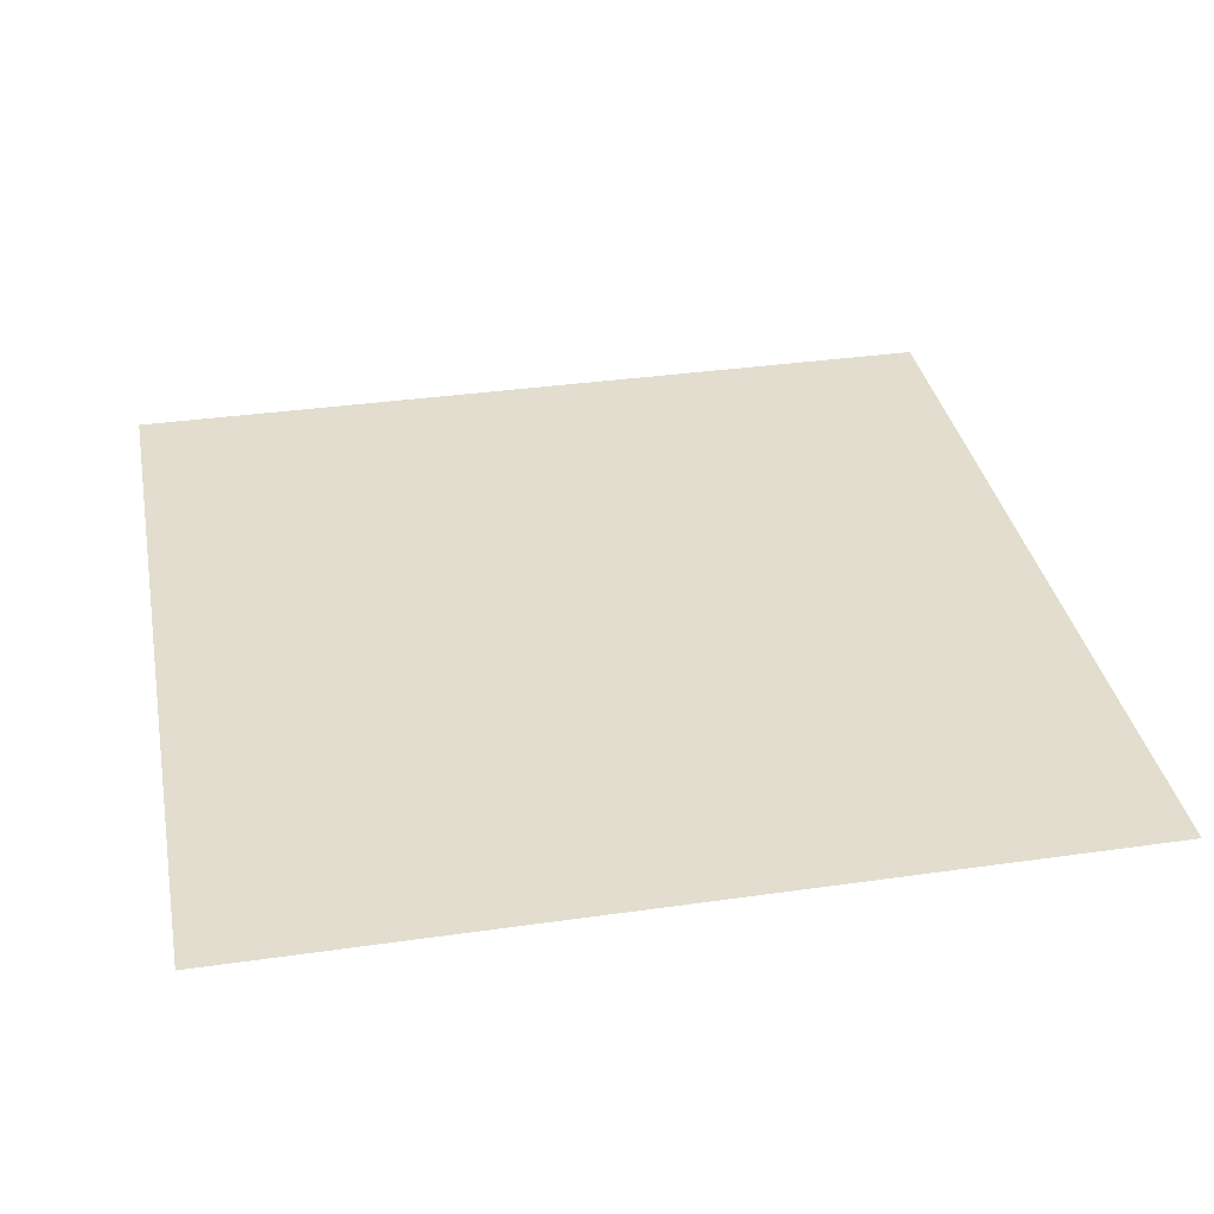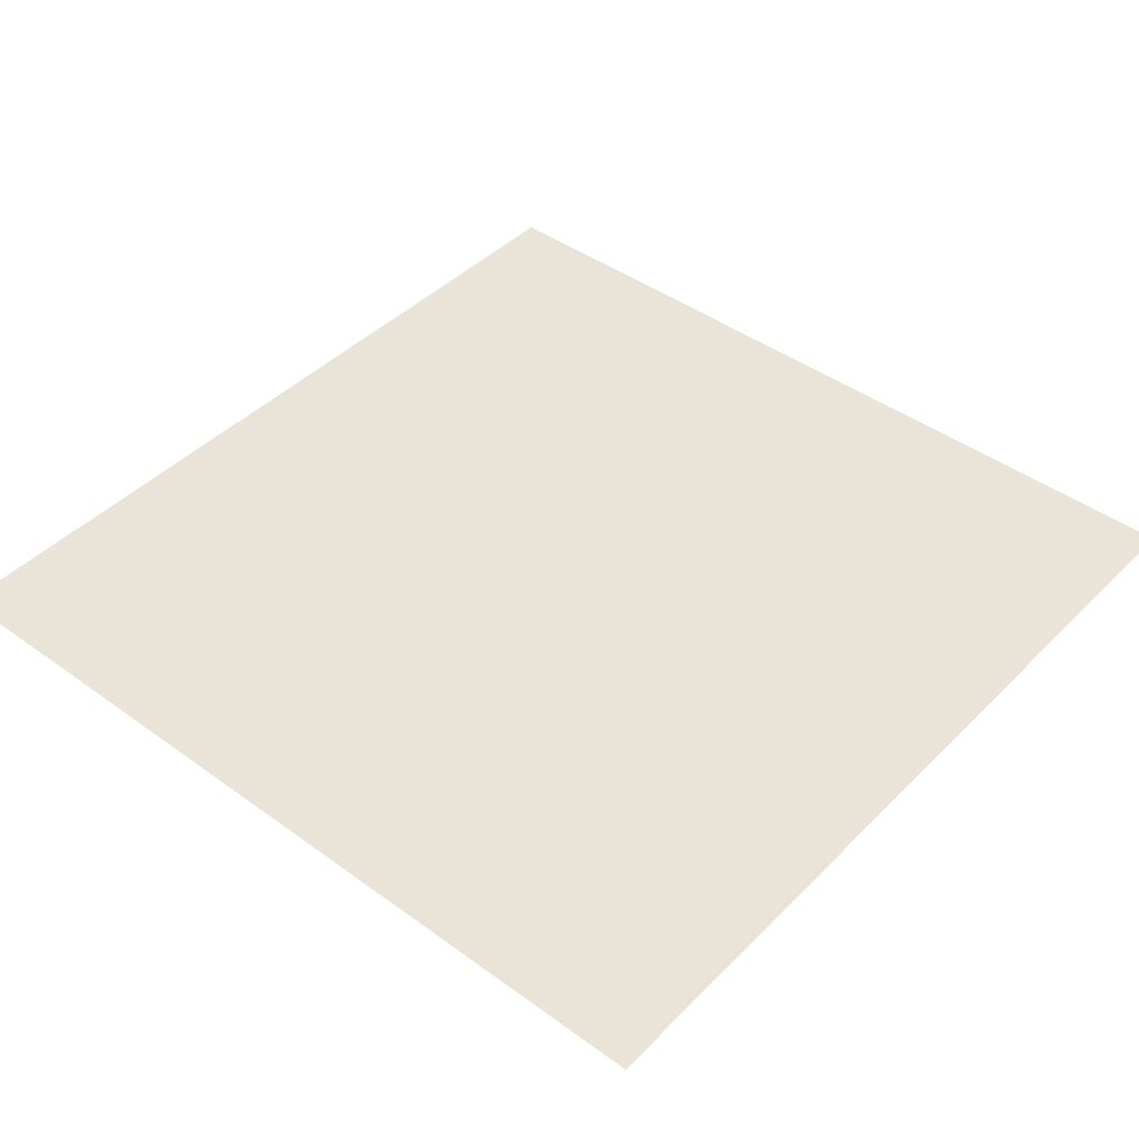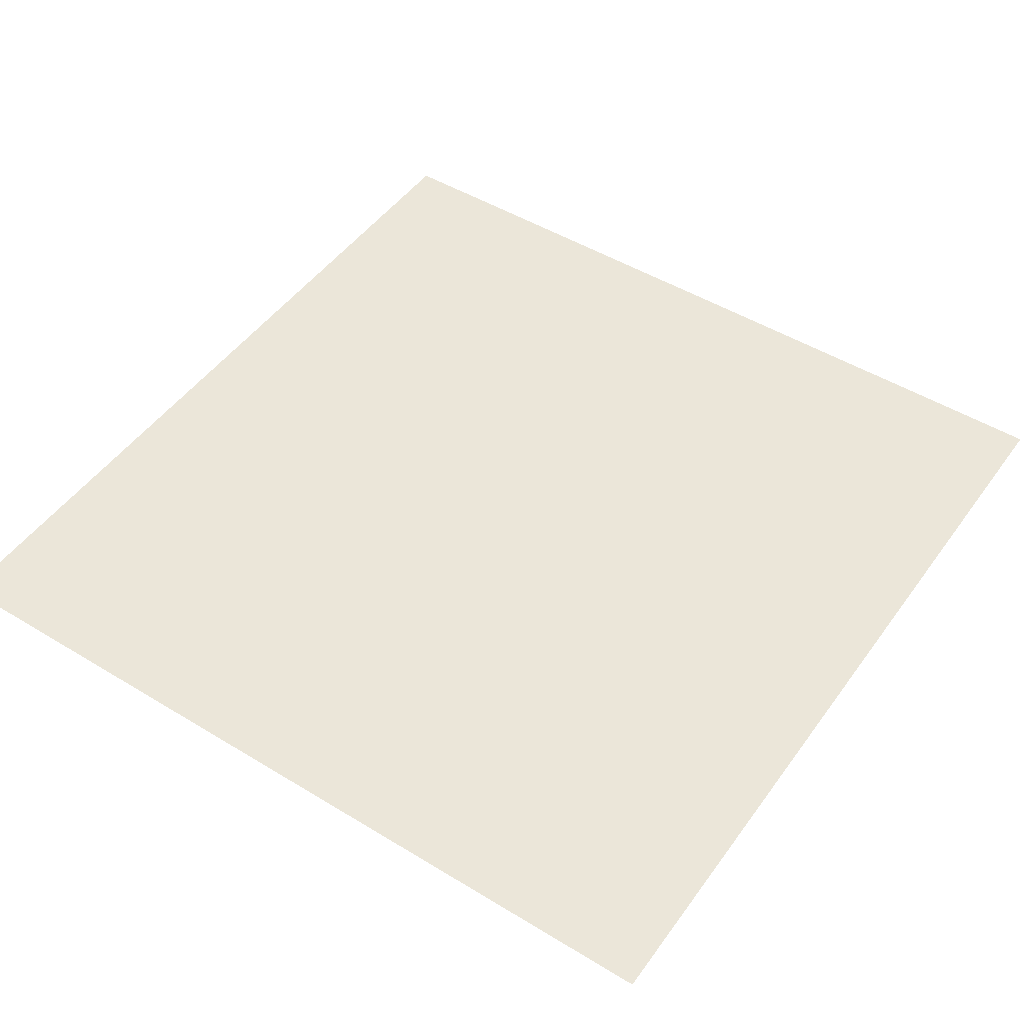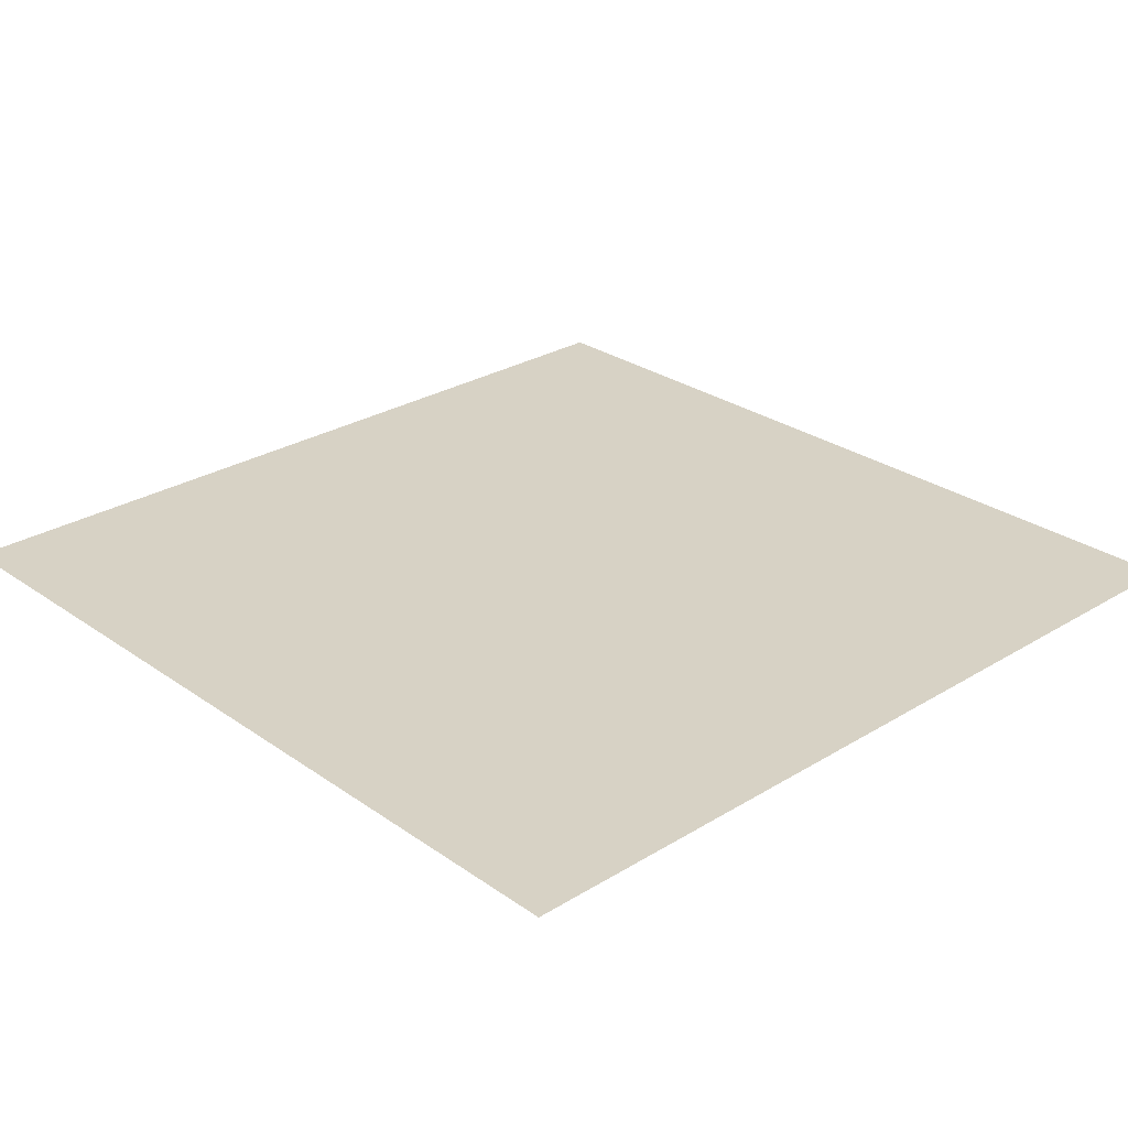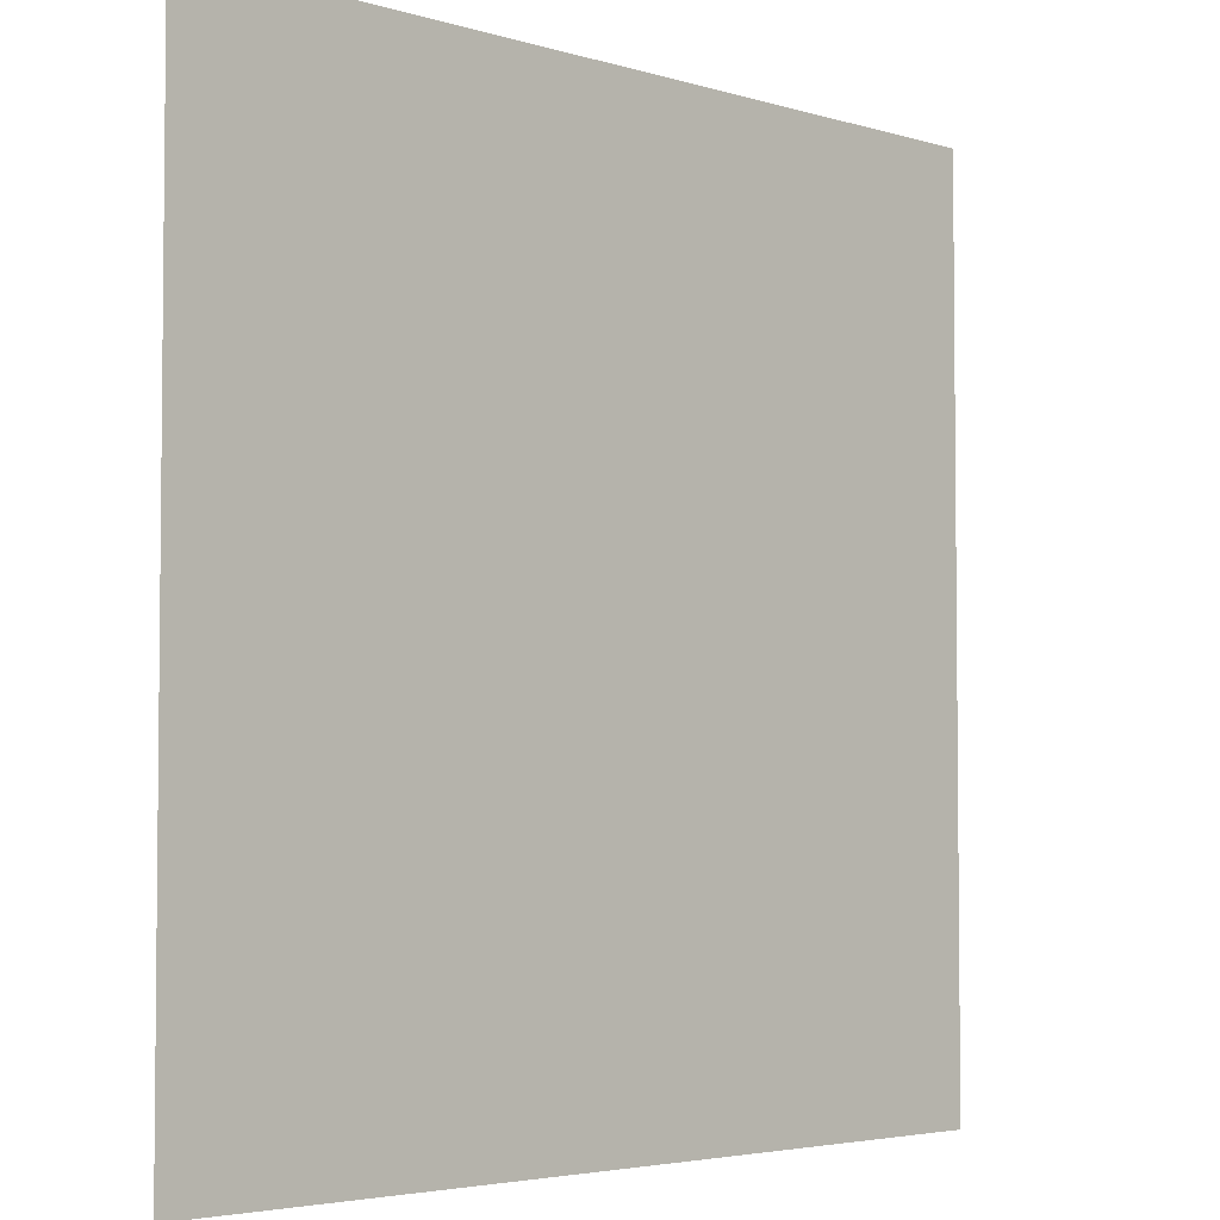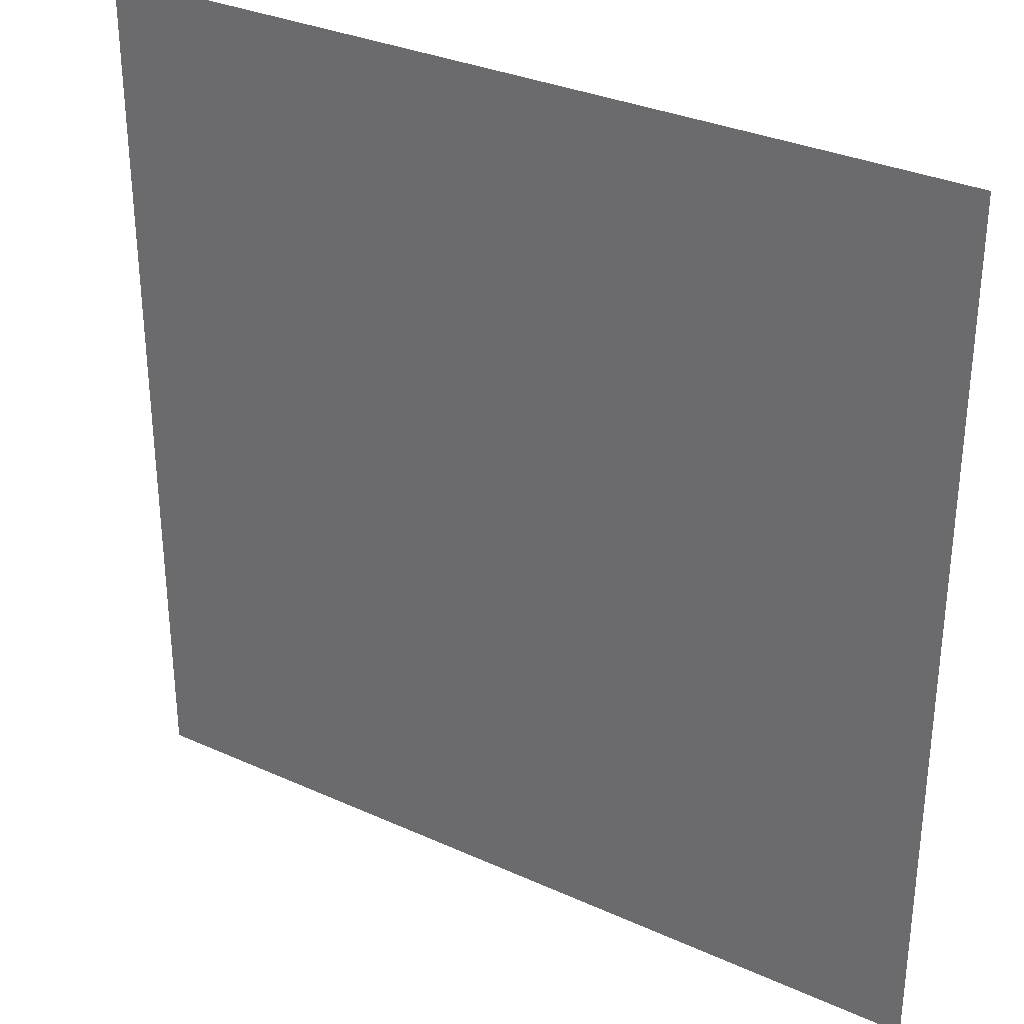
<metadata>
{"format":"obj","ext":"obj","renderer":"f3d","projection":"perspective","resolution":1024,"background":"white","views":[{"elev":34.9,"azim":79.2,"up":"+Y"},{"elev":43.3,"azim":40.6,"up":"+Y"},{"elev":48.5,"azim":34.2,"up":"+Y"},{"elev":27.6,"azim":136.9,"up":"+Y"},{"elev":-3.9,"azim":134.9,"up":"+Z"},{"elev":31.9,"azim":-147.5,"up":"+Z"}]}
</metadata>
<code>
o Plane.006
v -10 0.5 -10
v -10 0.5 10
v 10 0.5 10
v 10 0.5 -10
f 2 3 4 1

</code>
